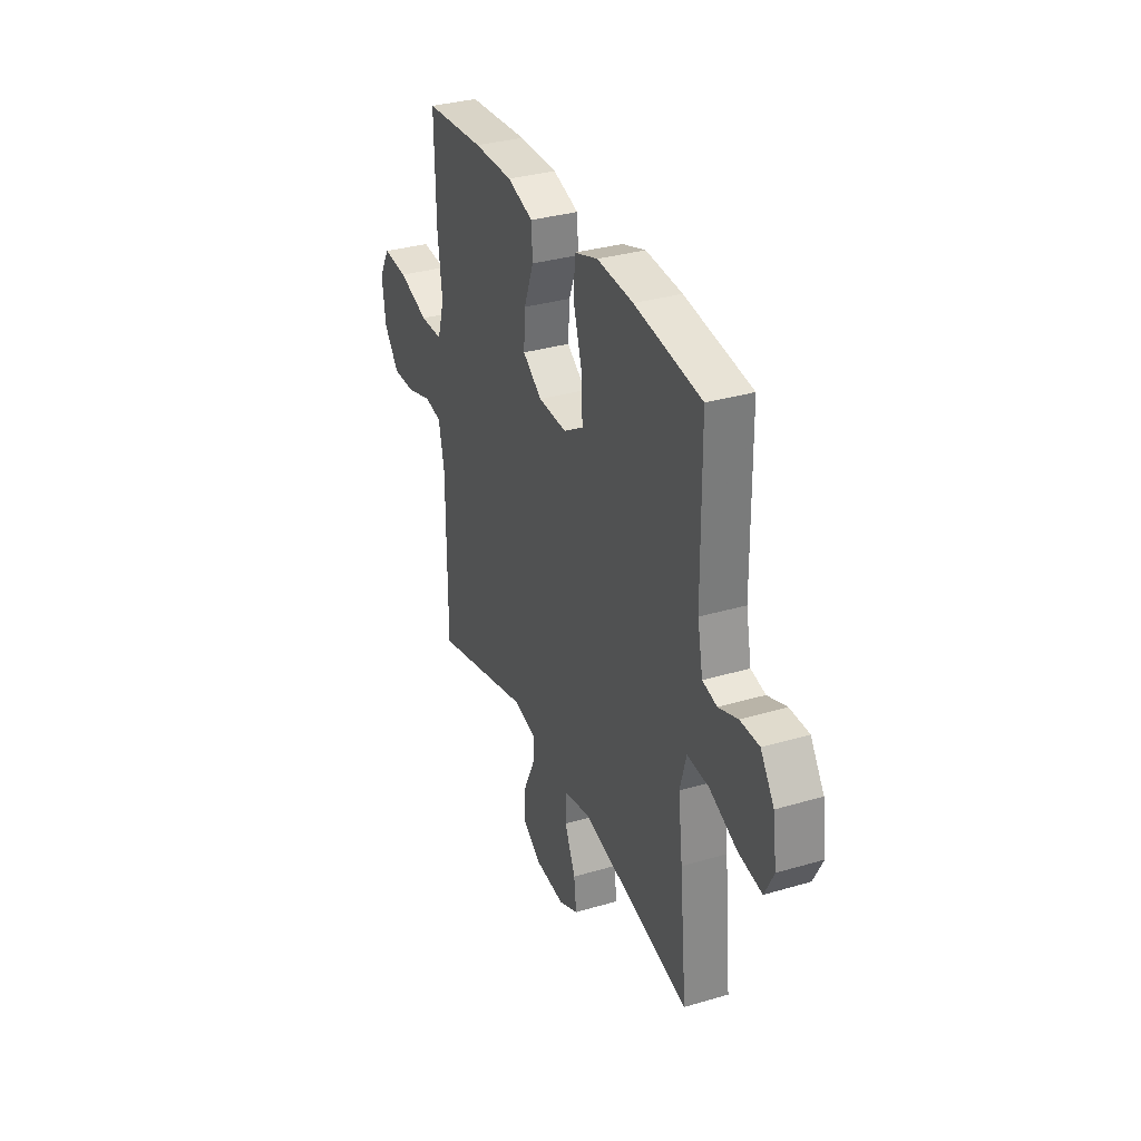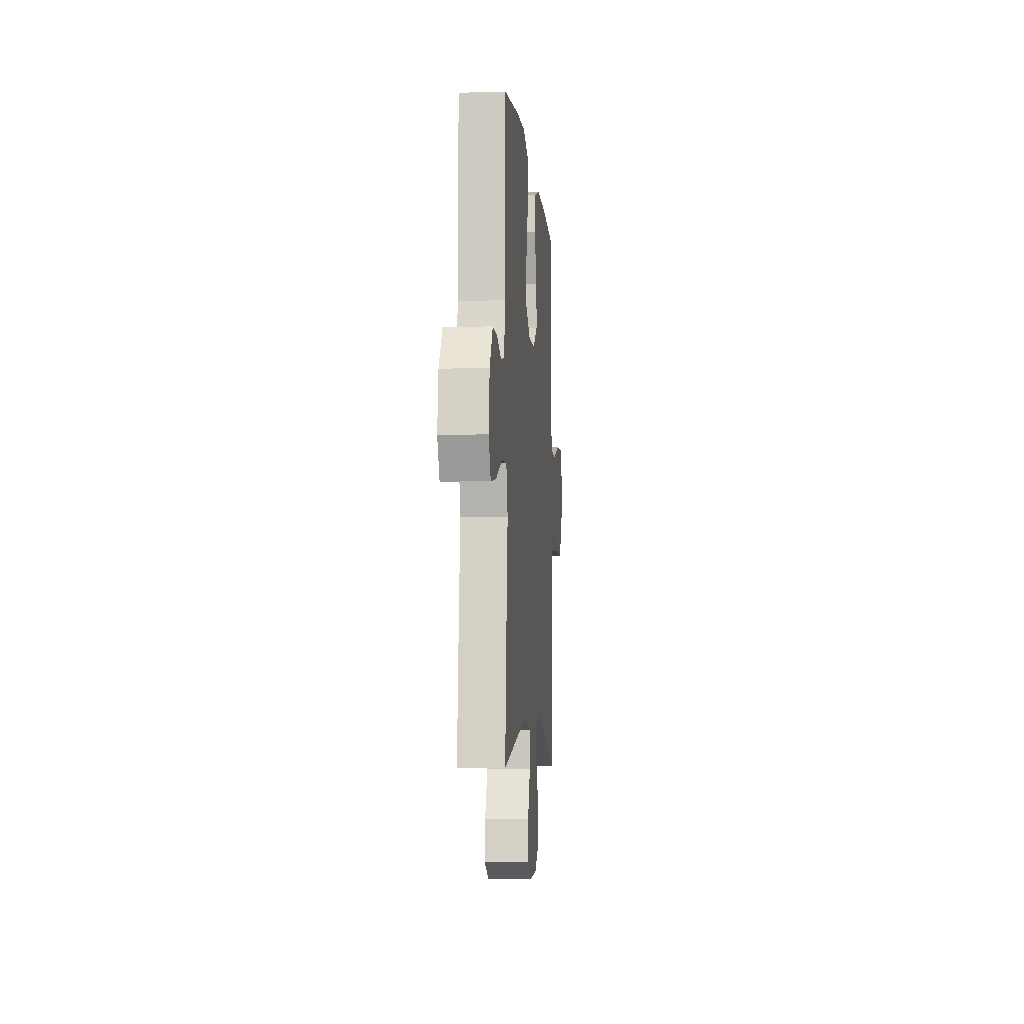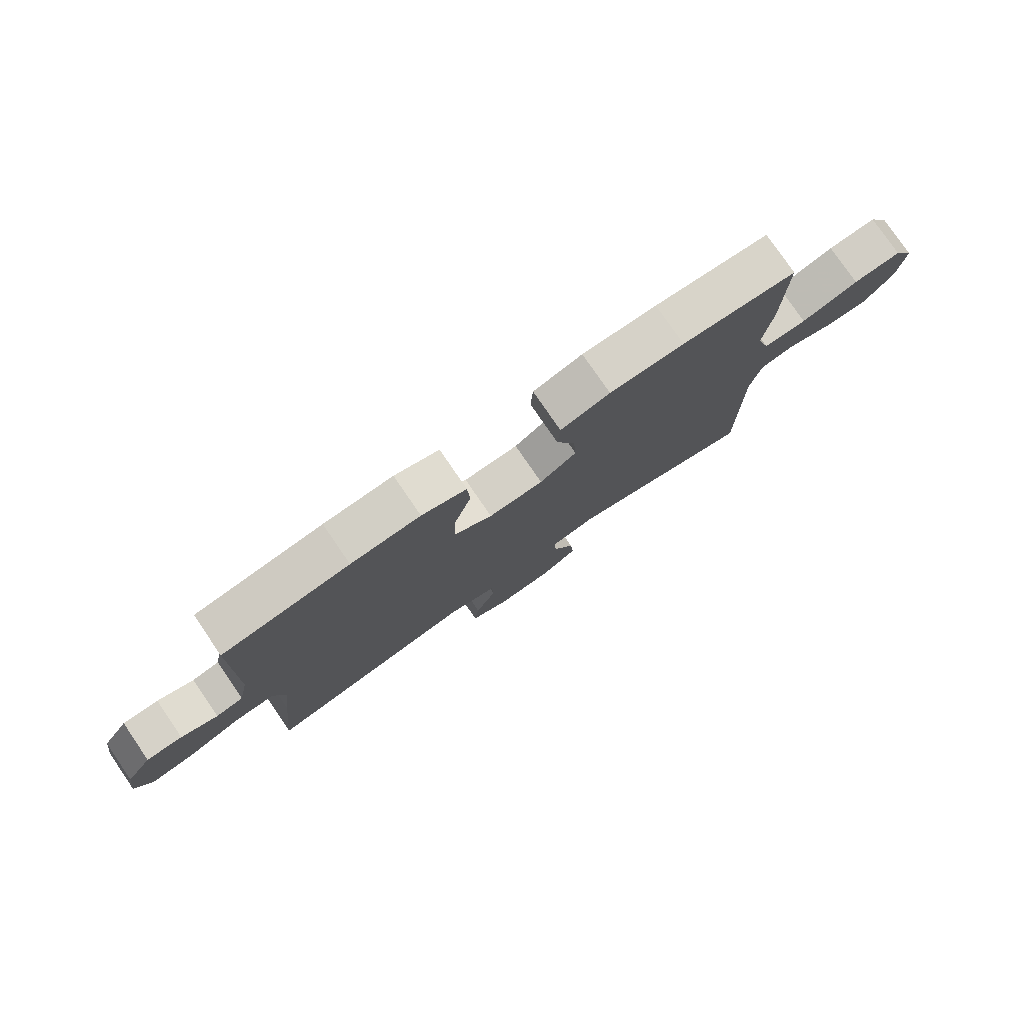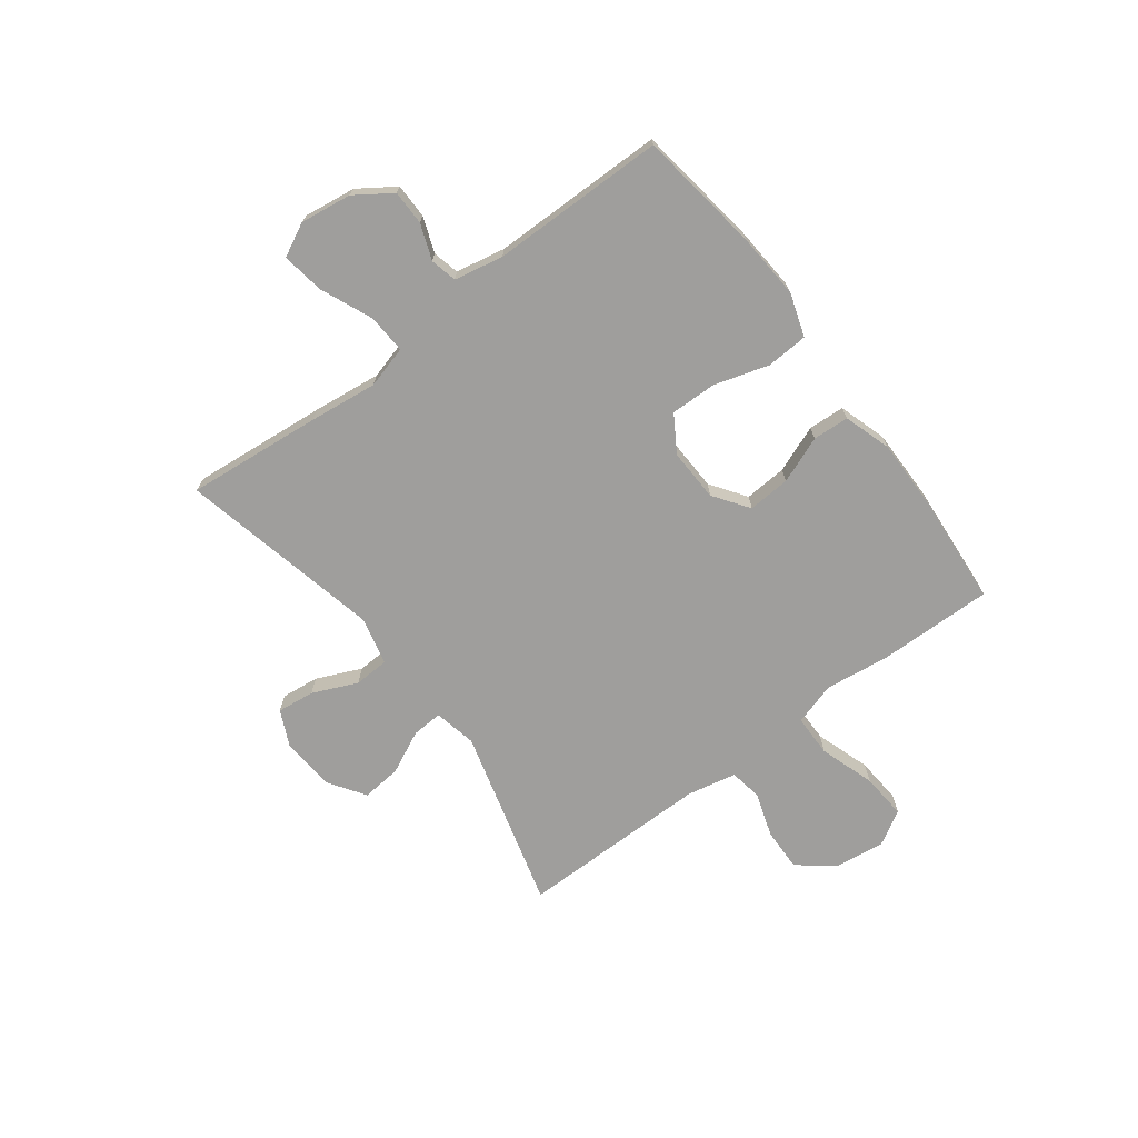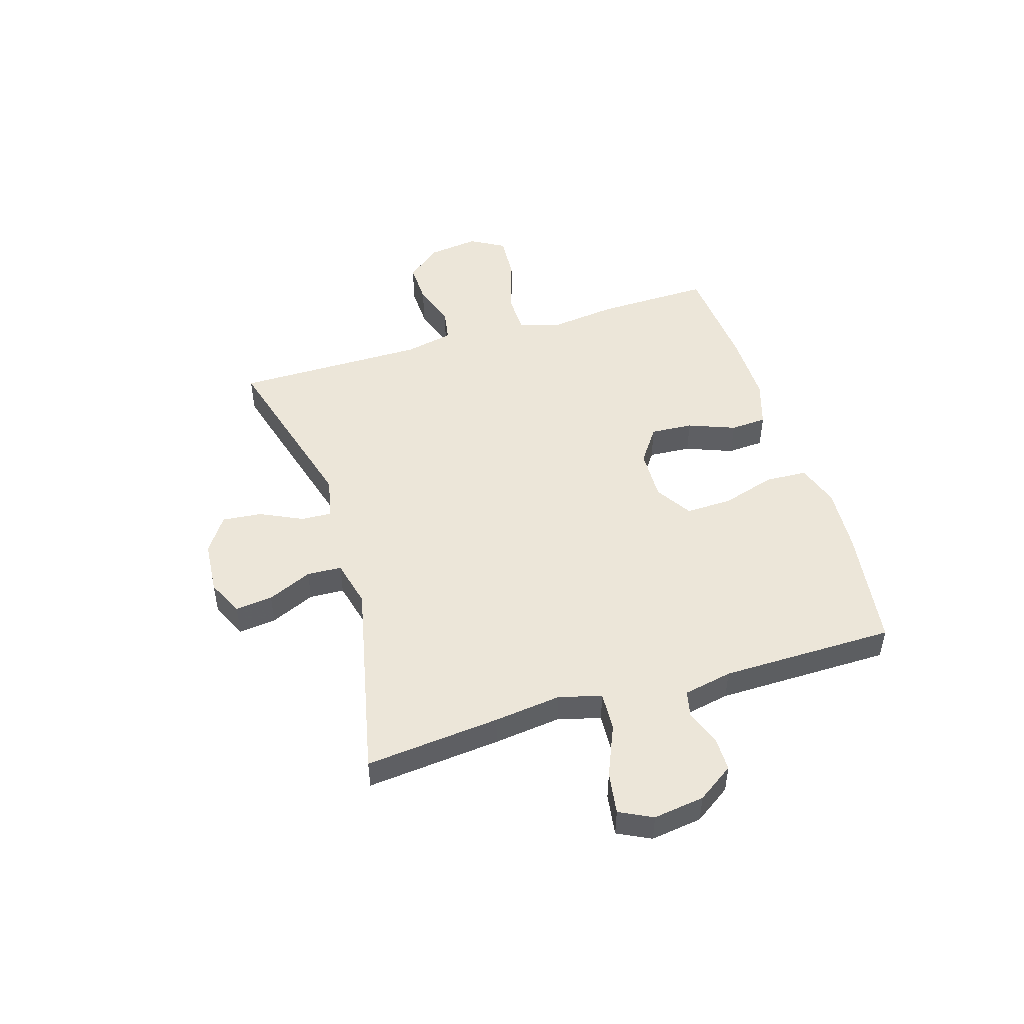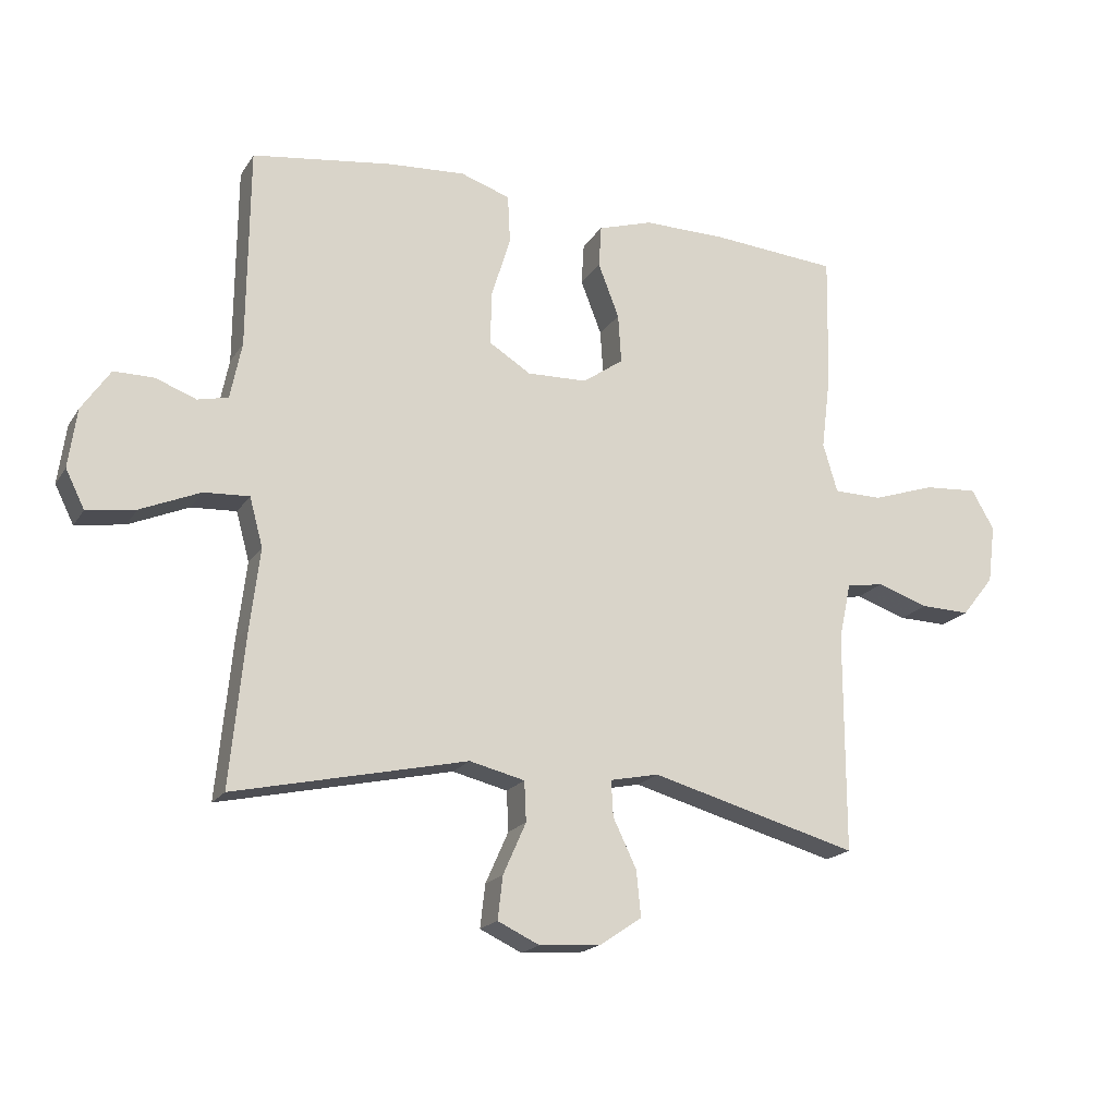
<metadata>
{"format":"obj","ext":"obj","renderer":"f3d","projection":"perspective","resolution":1024,"background":"white","views":[{"elev":33.2,"azim":-112.1,"up":"+Z"},{"elev":-6.2,"azim":-85.1,"up":"+Z"},{"elev":78.4,"azim":-34.4,"up":"+Z"},{"elev":-70.9,"azim":-52.9,"up":"+Y"},{"elev":48.7,"azim":-107.1,"up":"+Y"},{"elev":-18.8,"azim":-23.1,"up":"+Z"}]}
</metadata>
<code>
v 0.5 0.07 -0.5
v 0.172 0.07 -0.41
v 0.095 0.07 -0.426
v 0.098 0.07 -0.482
v 0.135 0.07 -0.559
v 0.142 0.07 -0.631
v 0.077 0.07 -0.675
v -0.021 0.07 -0.683
v -0.087 0.07 -0.652
v -0.079 0.07 -0.584
v -0.043 0.07 -0.503
v -0.046 0.07 -0.44
v -0.133 0.07 -0.419
v -0.5 0.07 -0.5
v -0.476 0.07 -0.255
v -0.461 0.07 -0.132
v -0.482 0.07 -0.055
v -0.553 0.07 -0.059
v -0.647 0.07 -0.099
v -0.724 0.07 -0.111
v -0.754 0.07 -0.051
v -0.741 0.07 0.042
v -0.696 0.07 0.108
v -0.633 0.07 0.108
v -0.569 0.07 0.084
v -0.521 0.07 0.095
v -0.503 0.07 0.184
v -0.5 0.07 0.5
v -0.278 0.07 0.531
v -0.157 0.07 0.539
v -0.079 0.07 0.513
v -0.075 0.07 0.437
v -0.105 0.07 0.339
v -0.107 0.07 0.255
v -0.041 0.07 0.214
v 0.054 0.07 0.217
v 0.118 0.07 0.262
v 0.113 0.07 0.339
v 0.08 0.07 0.424
v 0.084 0.07 0.49
v 0.17 0.07 0.517
v 0.3 0.07 0.516
v 0.5 0.07 0.5
v 0.496 0.07 0.293
v 0.481 0.07 0.174
v 0.504 0.07 0.097
v 0.58 0.07 0.096
v 0.68 0.07 0.129
v 0.764 0.07 0.135
v 0.8 0.07 0.073
v 0.788 0.07 -0.019
v 0.737 0.07 -0.083
v 0.659 0.07 -0.081
v 0.578 0.07 -0.054
v 0.519 0.07 -0.064
v 0.5 0.07 -0.153
v 0.5 0 -0.5
v 0.172 0 -0.41
v 0.095 0 -0.426
v 0.098 0 -0.482
v 0.135 0 -0.559
v 0.142 0 -0.631
v 0.077 0 -0.675
v -0.021 0 -0.683
v -0.087 0 -0.652
v -0.079 0 -0.584
v -0.043 0 -0.503
v -0.046 0 -0.44
v -0.133 0 -0.419
v -0.5 0 -0.5
v -0.476 0 -0.255
v -0.461 0 -0.132
v -0.482 0 -0.055
v -0.553 0 -0.059
v -0.647 0 -0.099
v -0.724 0 -0.111
v -0.754 0 -0.051
v -0.741 0 0.042
v -0.696 0 0.108
v -0.633 0 0.108
v -0.569 0 0.084
v -0.521 0 0.095
v -0.503 0 0.184
v -0.5 0 0.5
v -0.278 0 0.531
v -0.157 0 0.539
v -0.079 0 0.513
v -0.075 0 0.437
v -0.105 0 0.339
v -0.107 0 0.255
v -0.041 0 0.214
v 0.054 0 0.217
v 0.118 0 0.262
v 0.113 0 0.339
v 0.08 0 0.424
v 0.084 0 0.49
v 0.17 0 0.517
v 0.3 0 0.516
v 0.5 0 0.5
v 0.496 0 0.293
v 0.481 0 0.174
v 0.504 0 0.097
v 0.58 0 0.096
v 0.68 0 0.129
v 0.764 0 0.135
v 0.8 0 0.073
v 0.788 0 -0.019
v 0.737 0 -0.083
v 0.659 0 -0.081
v 0.578 0 -0.054
v 0.519 0 -0.064
v 0.5 0 -0.153
f 52 53 54
f 51 52 54
f 50 51 54
f 49 50 54
f 48 49 54
f 47 48 54
f 46 47 54 55
f 45 46 55 56
f 43 44 45
f 42 43 45
f 41 42 45
f 40 41 45
f 39 40 45
f 38 39 45
f 56 1 2
f 45 56 2
f 38 45 2
f 37 38 2
f 31 32 33
f 30 31 33
f 29 30 33
f 28 29 33
f 27 28 33
f 26 27 33 34
f 23 24 25
f 22 23 25
f 21 22 25
f 20 21 25
f 19 20 25
f 18 19 25
f 17 18 25 26
f 26 34 35
f 17 26 35
f 16 17 35
f 16 35 36
f 15 16 36
f 14 15 36
f 13 14 36
f 9 10 11
f 8 9 11
f 7 8 11
f 6 7 11
f 5 6 11
f 4 5 11
f 3 4 11 12
f 13 36 37
f 12 13 37
f 3 12 37
f 2 3 37
f 110 109 108
f 110 108 107
f 110 107 106
f 110 106 105
f 110 105 104
f 110 104 103
f 111 110 103 102
f 112 111 102 101
f 101 100 99
f 101 99 98
f 101 98 97
f 101 97 96
f 101 96 95
f 101 95 94
f 58 57 112
f 58 112 101
f 58 101 94
f 58 94 93
f 89 88 87
f 89 87 86
f 89 86 85
f 89 85 84
f 89 84 83
f 90 89 83 82
f 81 80 79
f 81 79 78
f 81 78 77
f 81 77 76
f 81 76 75
f 81 75 74
f 82 81 74 73
f 91 90 82
f 91 82 73
f 91 73 72
f 92 91 72
f 92 72 71
f 92 71 70
f 92 70 69
f 67 66 65
f 67 65 64
f 67 64 63
f 67 63 62
f 67 62 61
f 67 61 60
f 68 67 60 59
f 93 92 69
f 93 69 68
f 93 68 59
f 93 59 58
f 1 57 58 2
f 2 58 59 3
f 3 59 60 4
f 4 60 61 5
f 5 61 62 6
f 6 62 63 7
f 7 63 64 8
f 8 64 65 9
f 9 65 66 10
f 10 66 67 11
f 11 67 68 12
f 12 68 69 13
f 13 69 70 14
f 14 70 71 15
f 15 71 72 16
f 16 72 73 17
f 17 73 74 18
f 18 74 75 19
f 19 75 76 20
f 20 76 77 21
f 21 77 78 22
f 22 78 79 23
f 23 79 80 24
f 24 80 81 25
f 25 81 82 26
f 26 82 83 27
f 27 83 84 28
f 28 84 85 29
f 29 85 86 30
f 30 86 87 31
f 31 87 88 32
f 32 88 89 33
f 33 89 90 34
f 34 90 91 35
f 35 91 92 36
f 36 92 93 37
f 37 93 94 38
f 38 94 95 39
f 39 95 96 40
f 40 96 97 41
f 41 97 98 42
f 42 98 99 43
f 43 99 100 44
f 44 100 101 45
f 45 101 102 46
f 46 102 103 47
f 47 103 104 48
f 48 104 105 49
f 49 105 106 50
f 50 106 107 51
f 51 107 108 52
f 52 108 109 53
f 53 109 110 54
f 54 110 111 55
f 55 111 112 56
f 56 112 57 1

</code>
